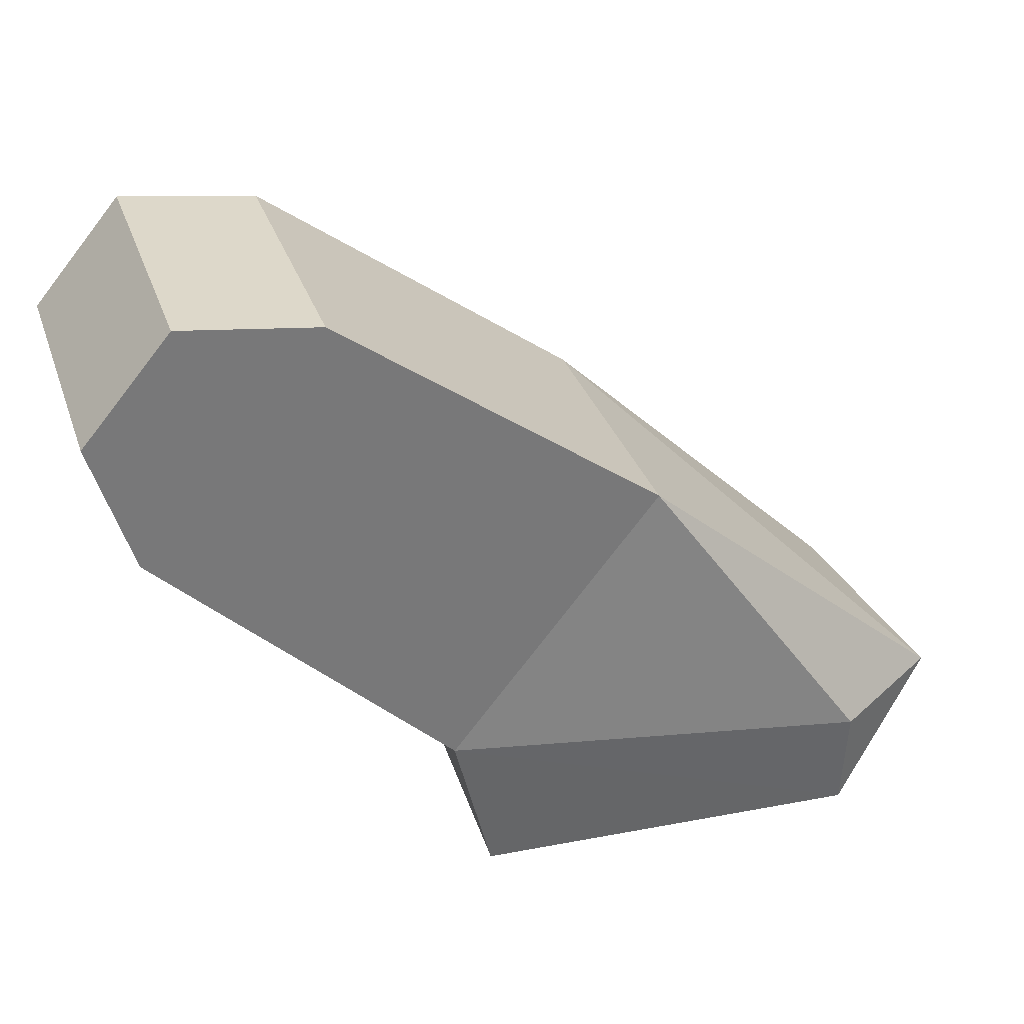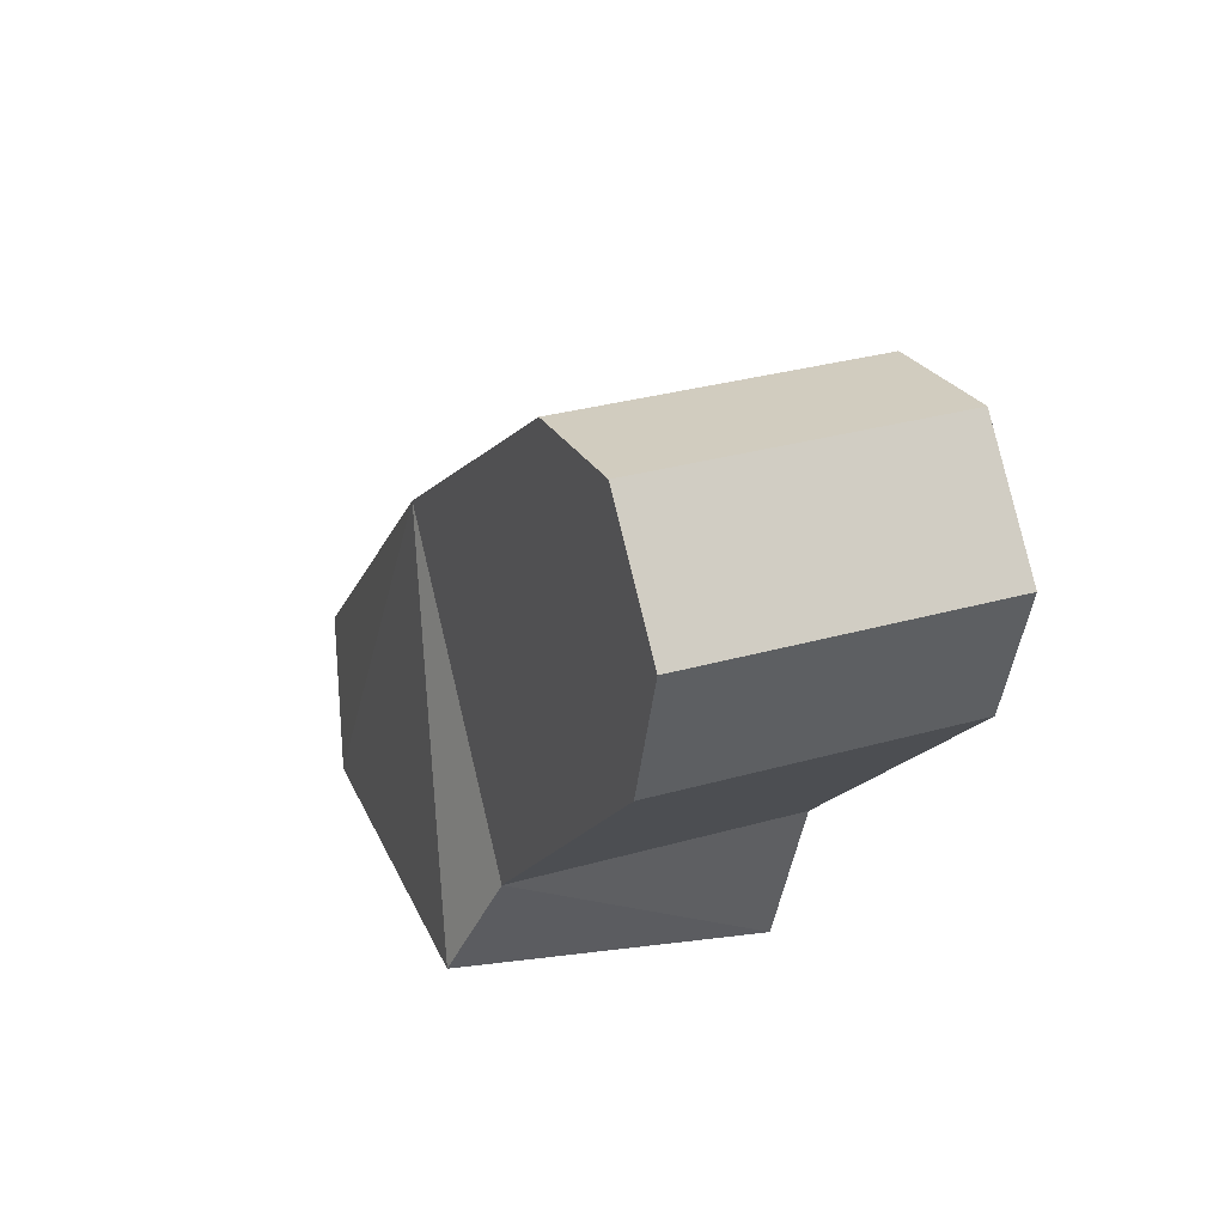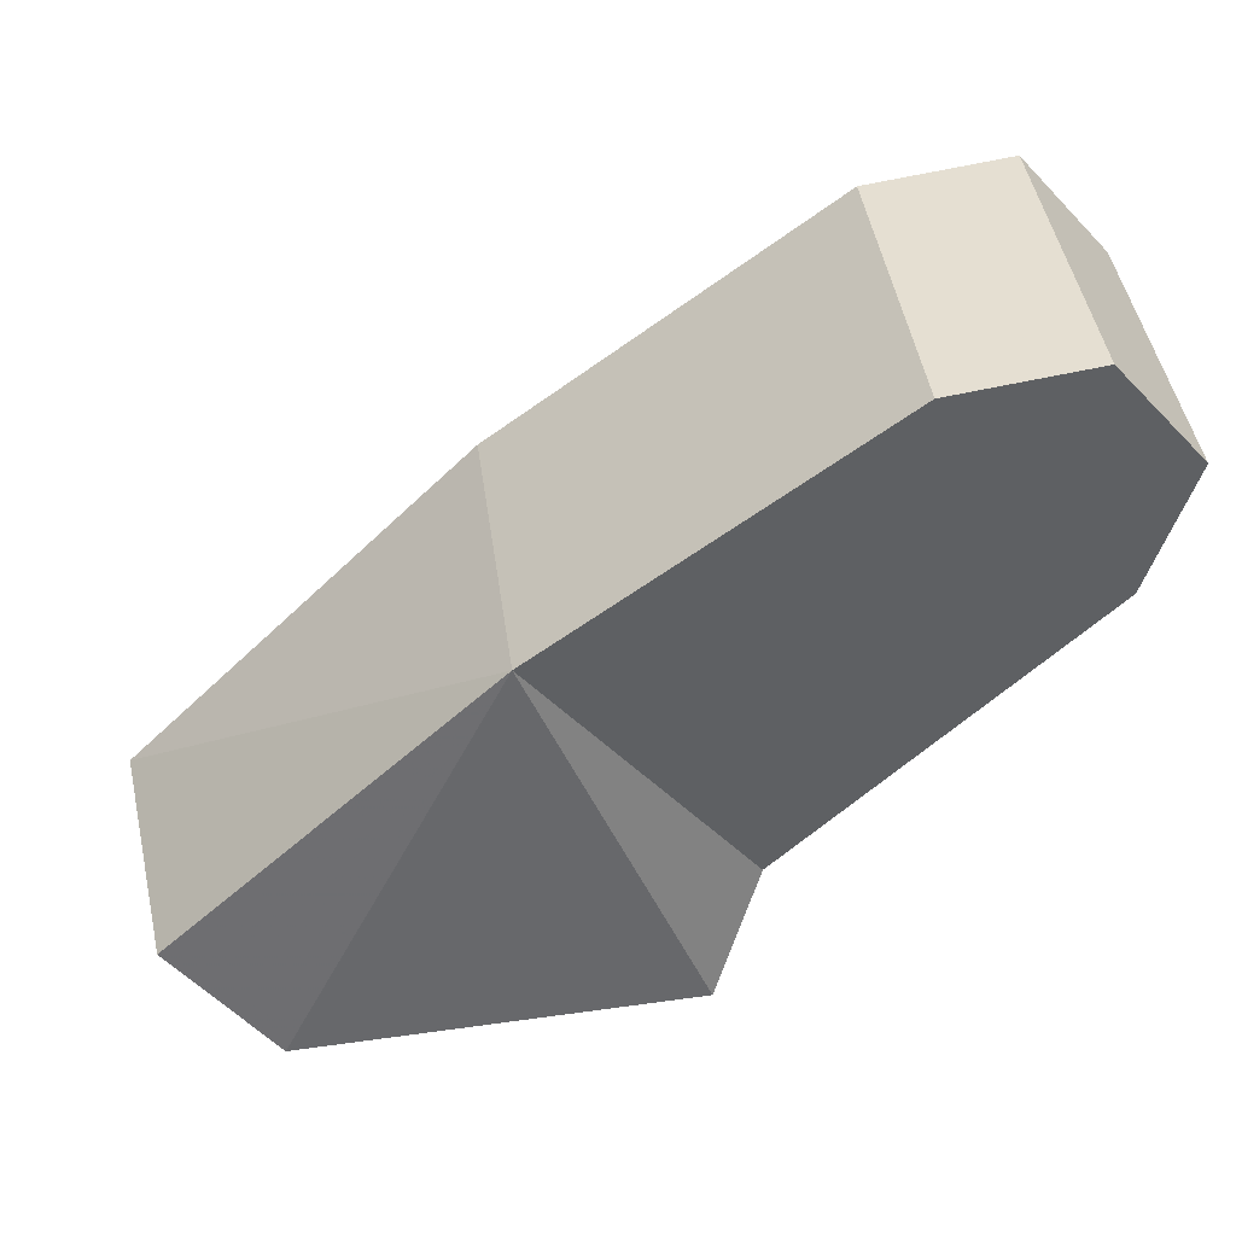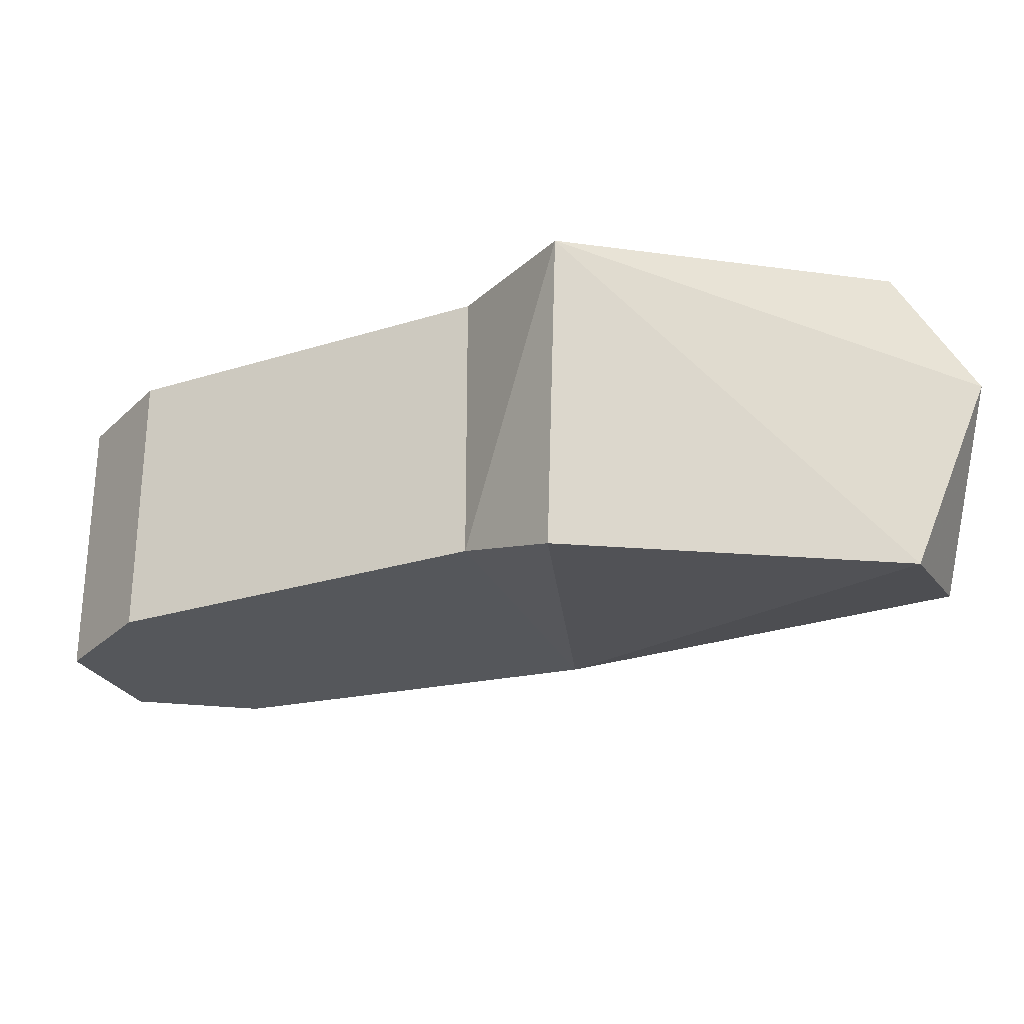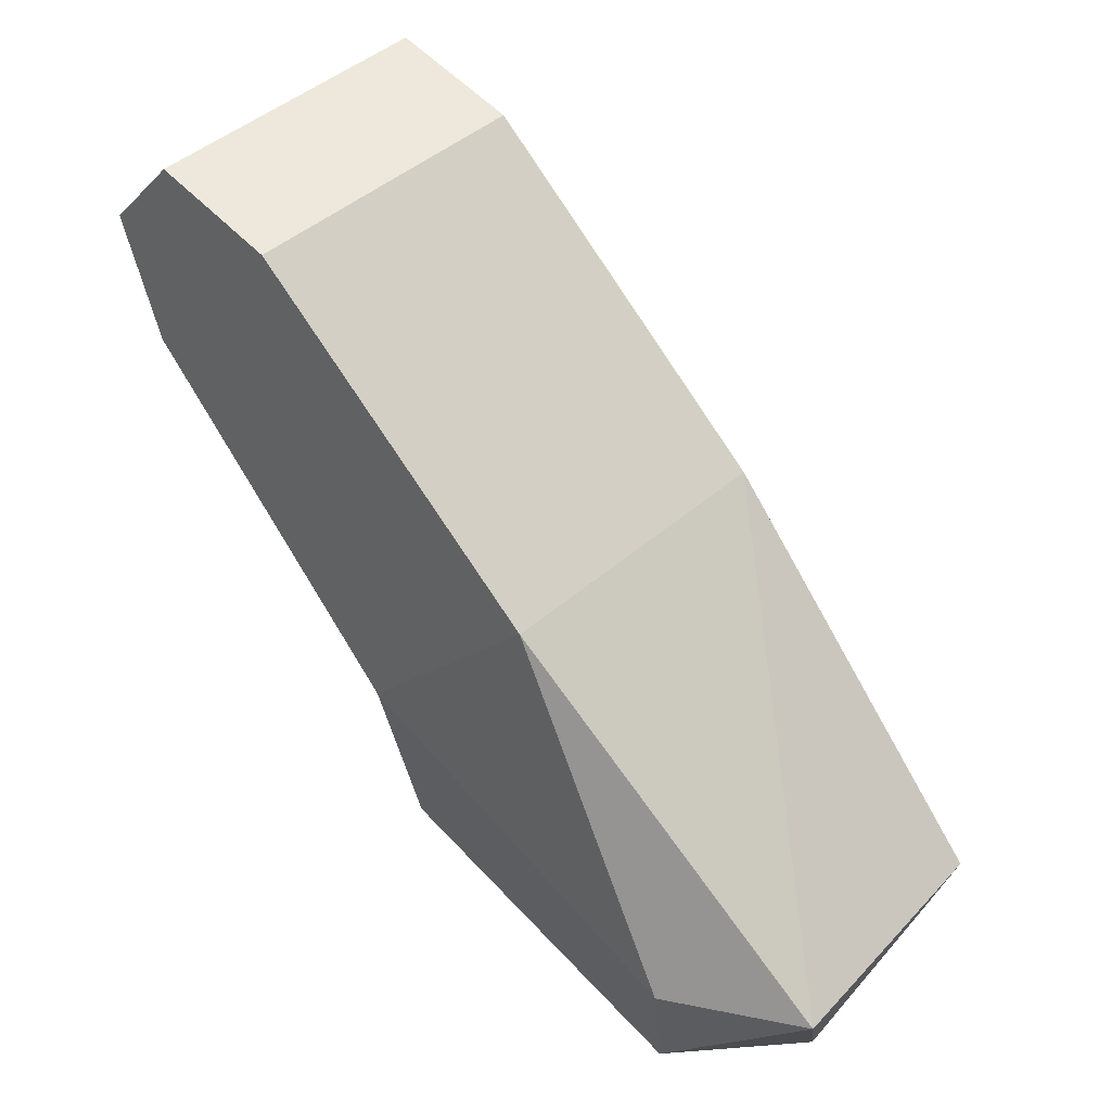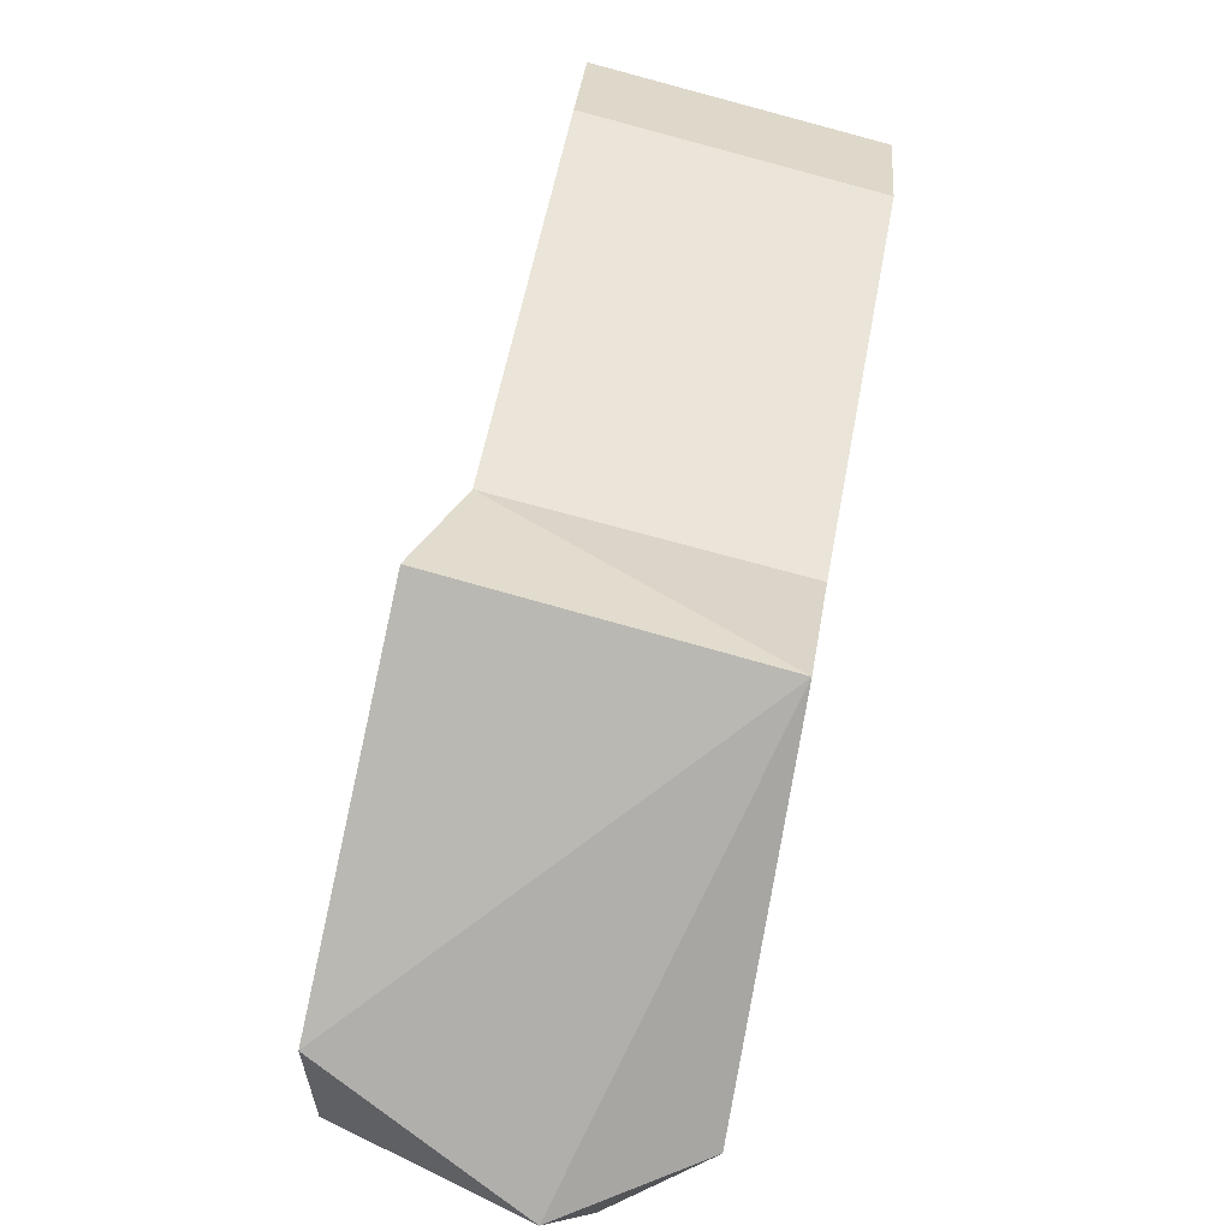
<metadata>
{"format":"obj","ext":"obj","renderer":"f3d","projection":"perspective","resolution":1024,"background":"white","views":[{"elev":32.7,"azim":-17.8,"up":"+Y"},{"elev":31.8,"azim":-111.8,"up":"+Y"},{"elev":42.3,"azim":172.3,"up":"+Y"},{"elev":-26.4,"azim":-18.0,"up":"+Z"},{"elev":47.1,"azim":45.9,"up":"+Y"},{"elev":-77.5,"azim":-104.9,"up":"+Y"}]}
</metadata>
<code>
v 0.009144 0.01222 -0.009146
v -0.004254 -0.004576 0.009149
v -0.004251 -0.004572 -0.009151
v 0.009141 0.01222 0.009154
v -0.01128 0.02725 0.009159
v -0.02543 0.0218 0.009157
v -0.01128 0.02725 -0.009141
v -0.01984 0.0284 -0.009141
v -0.02543 0.02181 -0.009143
v -0.01984 0.0284 0.009159
v -0.02289 0.01355 -0.009146
v -0.02289 0.01354 0.009154
f 1 2 3
f 4 5 2
f 4 2 1
f 4 1 5
f 6 2 5
f 7 5 1
f 8 5 7
f 8 9 6
f 10 6 5
f 10 5 8
f 10 8 6
f 11 9 8
f 11 8 7
f 11 6 9
f 11 3 2
f 11 7 1
f 11 1 3
f 12 2 6
f 12 6 11
f 12 11 2
v 0.009141 0.01222 0.009154
v 0.009144 0.01222 -0.009146
v -0.004254 -0.004576 0.009149
v 0.02275 -0.006949 0.0115
v 0.02275 -0.01423 -0.01044
v 0.02825 -0.01495 0.002995
v -0.001629 -0.01495 0.008322
v -0.00125 -0.01194 -0.0115
v 0.02904 -0.006943 -0.008724
v 0.03052 -0.006947 0.006434
v -0.004251 -0.004572 -0.009151
v 0.02275 -0.01388 0.01079
f 13 14 15
f 13 15 16
f 17 18 19
f 17 19 20
f 17 20 14
f 17 14 21
f 17 21 18
f 22 21 14
f 22 14 13
f 22 13 16
f 22 18 21
f 23 20 19
f 23 19 15
f 23 14 20
f 23 15 14
f 24 18 22
f 24 22 16
f 24 16 15
f 24 15 19
f 24 19 18

</code>
